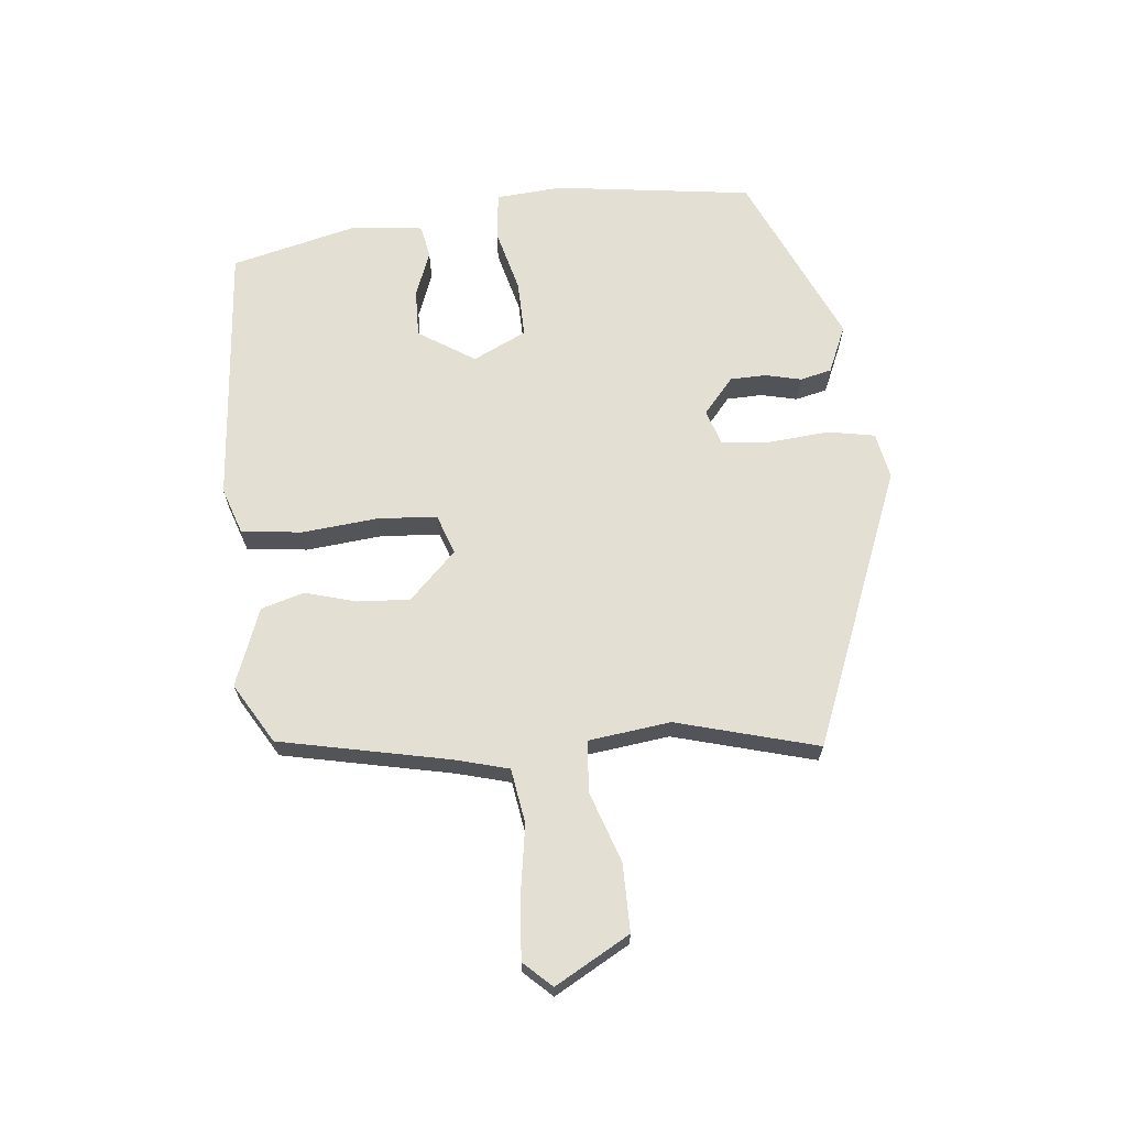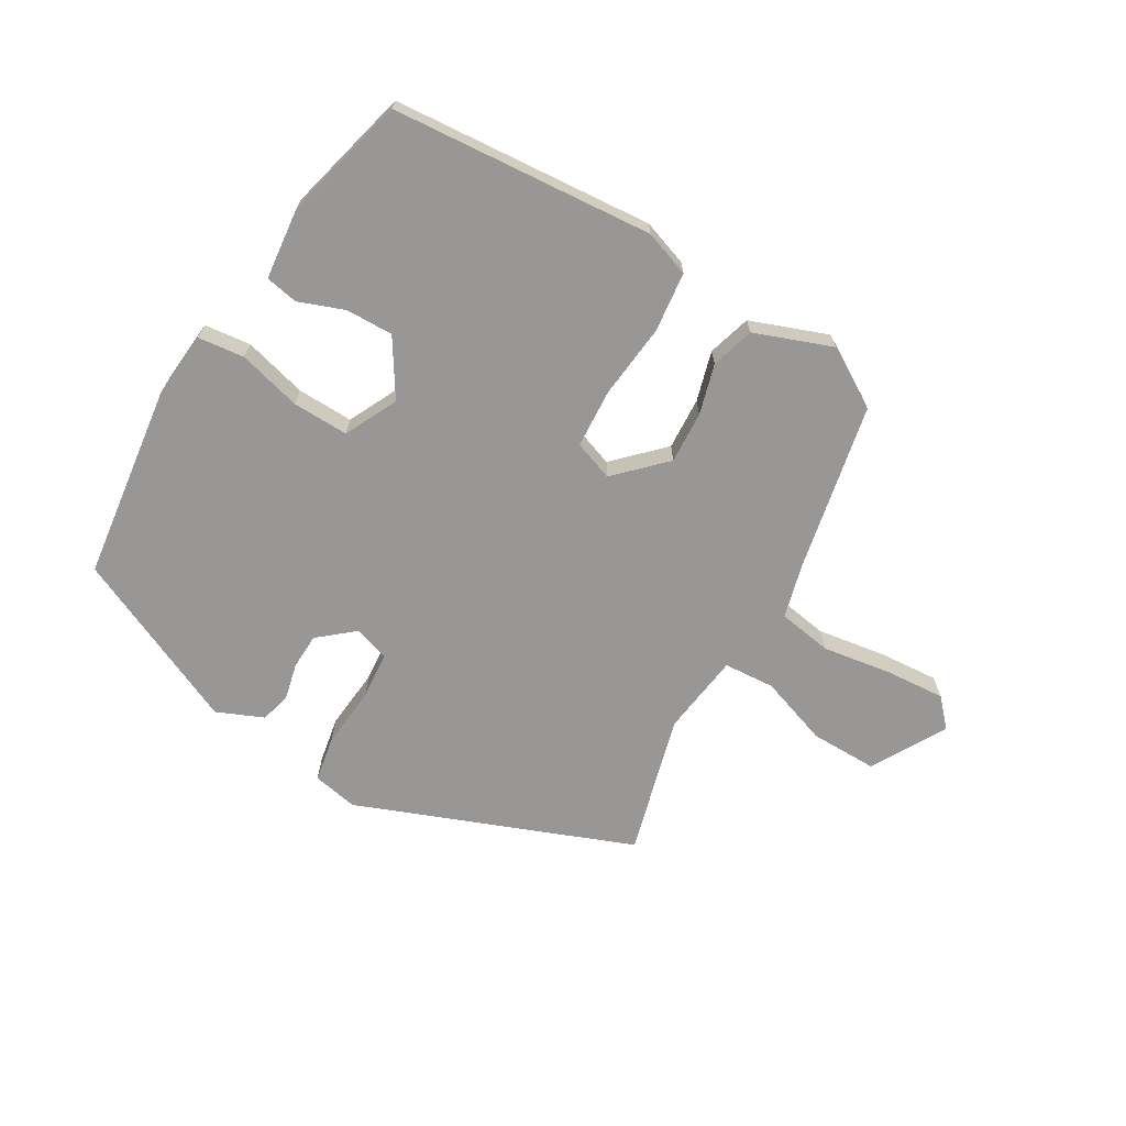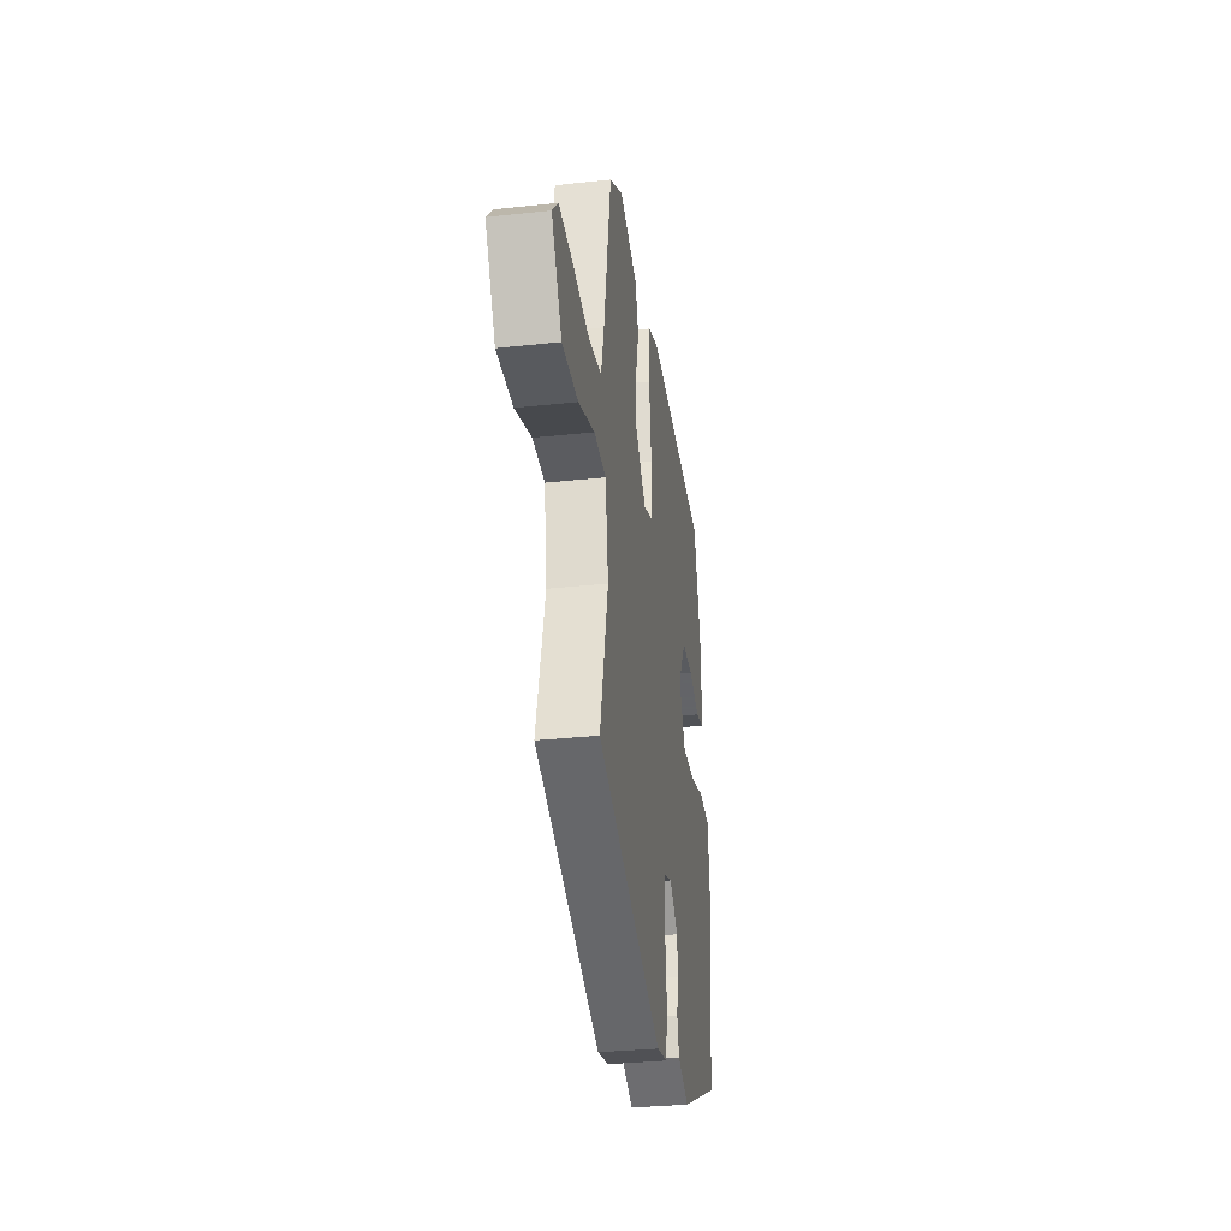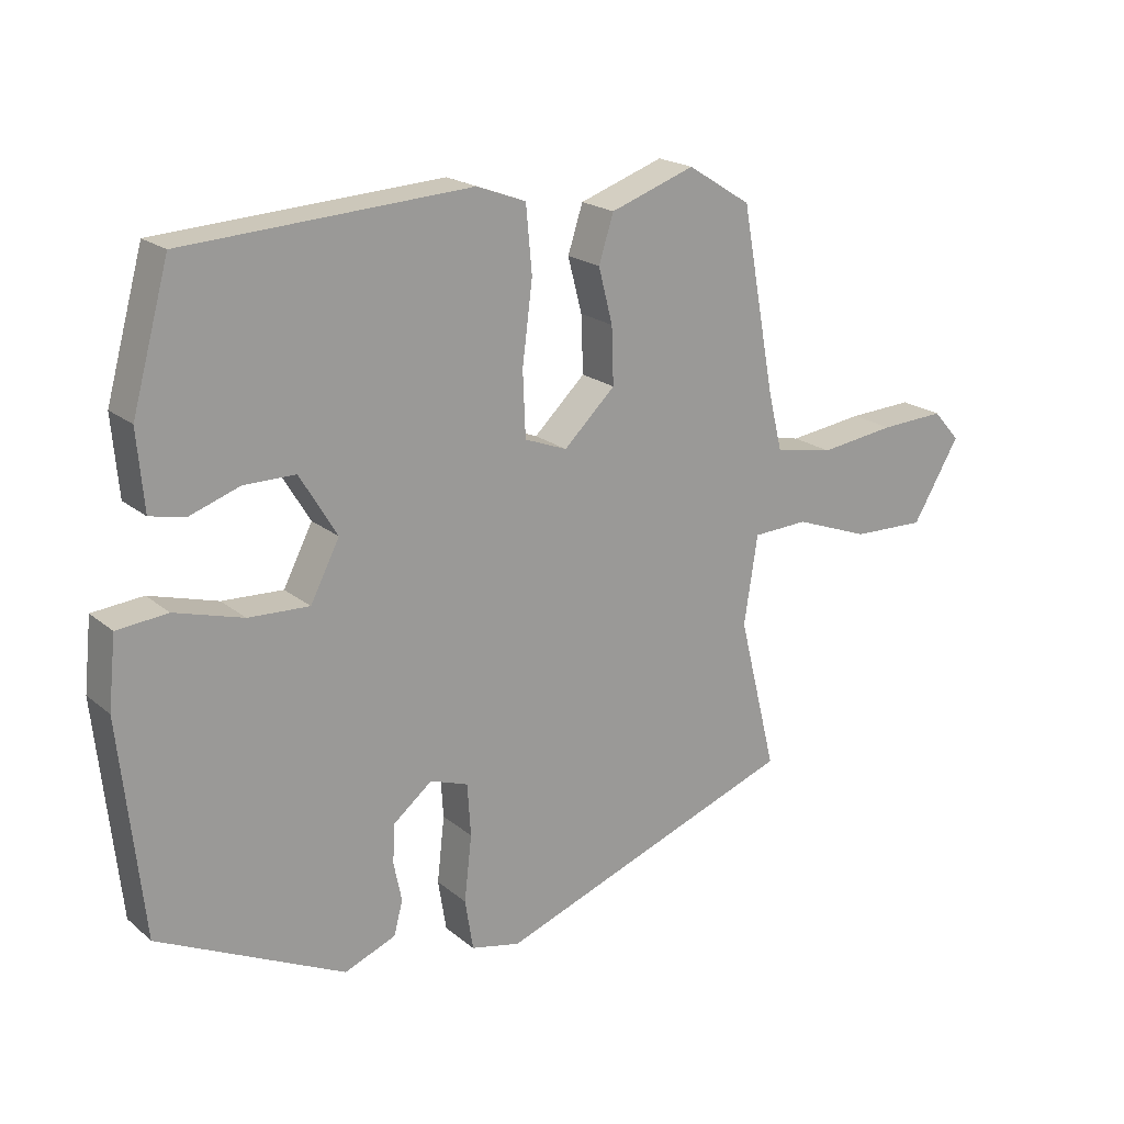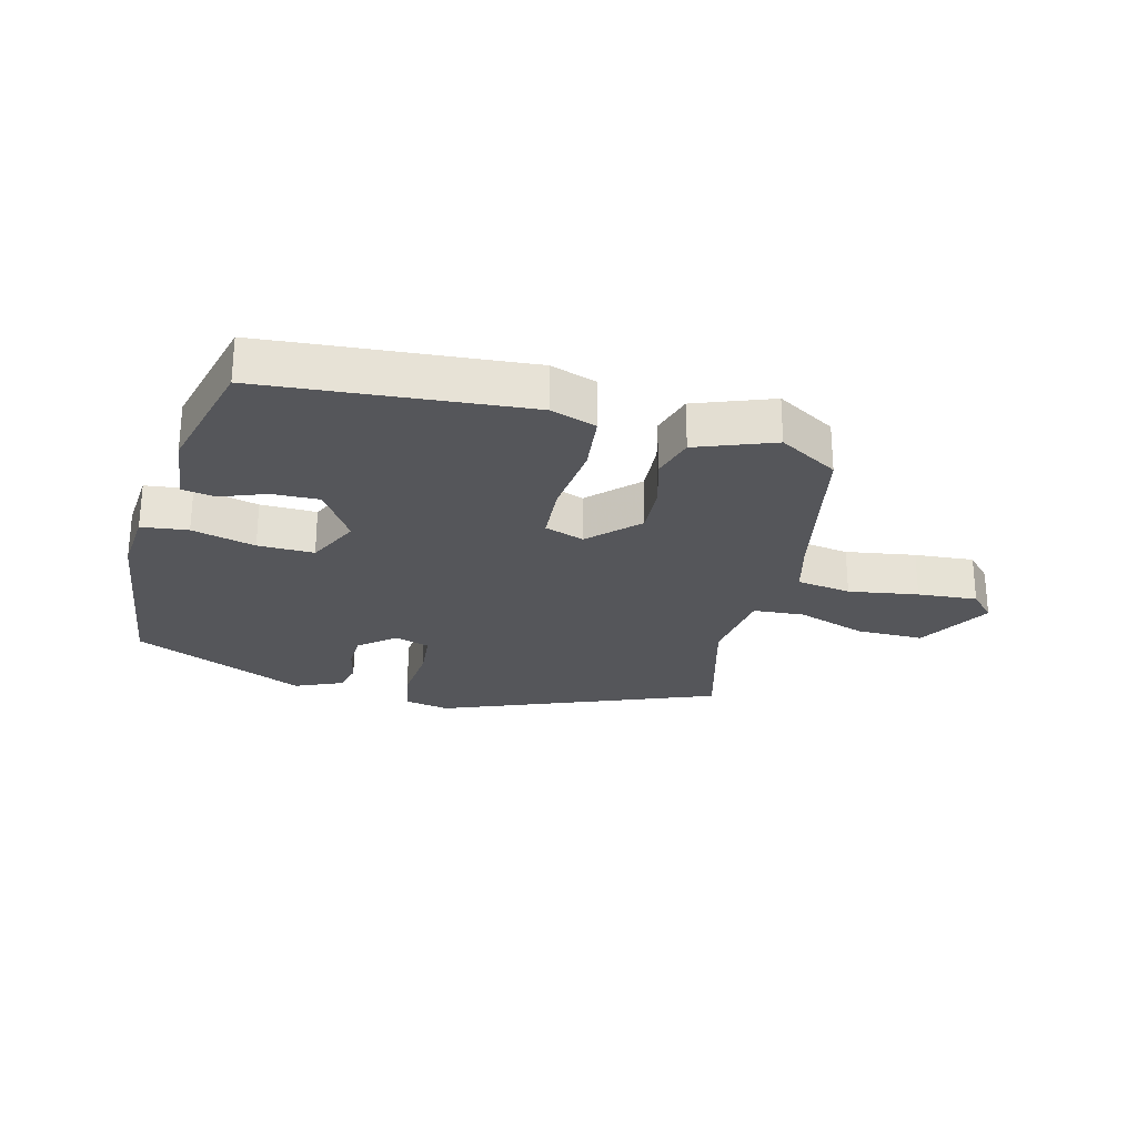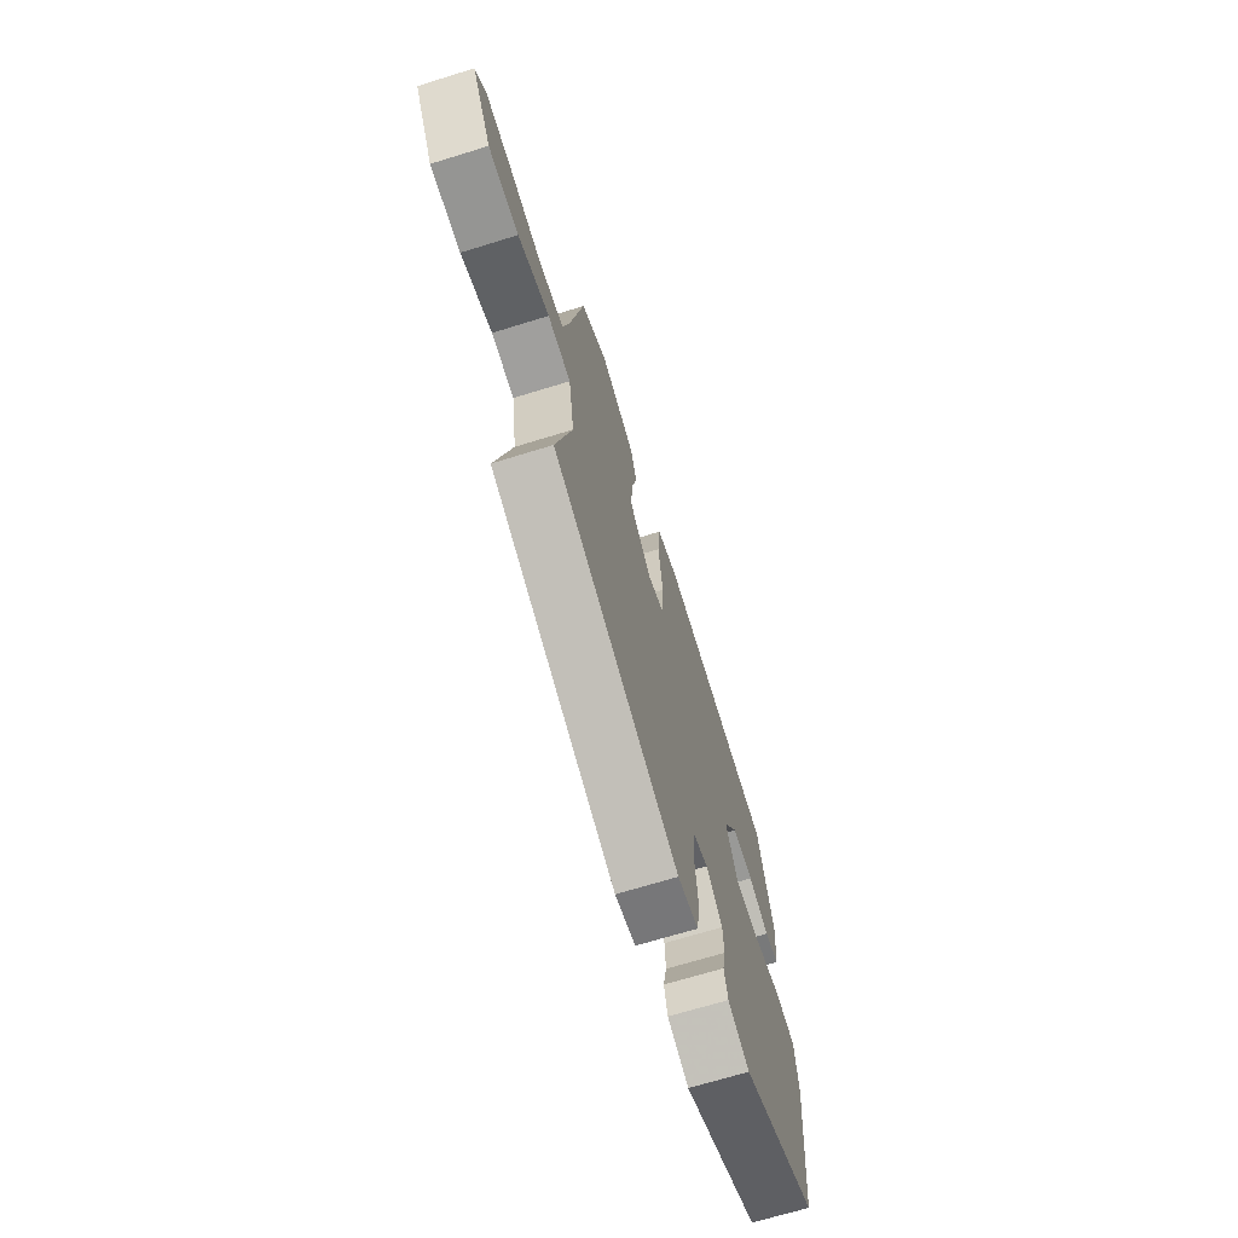
<metadata>
{"format":"obj","ext":"obj","renderer":"f3d","projection":"perspective","resolution":1024,"background":"white","views":[{"elev":67.0,"azim":85.7,"up":"+Y"},{"elev":-68.2,"azim":-29.4,"up":"+Y"},{"elev":-32.5,"azim":98.5,"up":"+Z"},{"elev":20.0,"azim":-34.4,"up":"+Z"},{"elev":-26.0,"azim":-13.2,"up":"+Y"},{"elev":-68.8,"azim":107.2,"up":"+Z"}]}
</metadata>
<code>
v 0.515 0.07 -0.36
v 0.07 0.07 -0.524
v -0.003 0.07 -0.508
v -0.015 0.07 -0.433
v -0.004 0.07 -0.336
v -0.009 0.07 -0.259
v -0.065 0.07 -0.239
v -0.123 0.07 -0.286
v -0.126 0.07 -0.343
v -0.114 0.07 -0.401
v -0.127 0.07 -0.451
v -0.203 0.07 -0.482
v -0.478 0.07 -0.35
v -0.512 0.07 -0.033
v -0.501 0.07 0.072
v -0.426 0.07 0.079
v -0.325 0.07 0.05
v -0.235 0.07 0.046
v -0.192 0.07 0.13
v -0.247 0.07 0.221
v -0.323 0.07 0.221
v -0.397 0.07 0.195
v -0.449 0.07 0.206
v -0.459 0.07 0.321
v -0.404 0.07 0.521
v 0.017 0.07 0.546
v 0.09 0.07 0.519
v 0.099 0.07 0.422
v 0.084 0.07 0.302
v 0.088 0.07 0.207
v 0.151 0.07 0.183
v 0.227 0.07 0.256
v 0.224 0.07 0.34
v 0.203 0.07 0.421
v 0.225 0.07 0.49
v 0.35 0.07 0.534
v 0.444 0.07 0.475
v 0.494 0.07 0.203
v 0.515 0.07 0.117
v 0.602 0.07 0.101
v 0.714 0.07 0.116
v 0.81 0.07 0.121
v 0.85 0.07 0.076
v 0.78 0.07 -0.042
v 0.672 0.07 -0.039
v 0.561 0.07 0.002
v 0.479 0.07 -0.002
v 0.459 0.07 -0.133
v 0.515 0 -0.36
v 0.07 0 -0.524
v -0.003 0 -0.508
v -0.015 0 -0.433
v -0.004 0 -0.336
v -0.009 0 -0.259
v -0.065 0 -0.239
v -0.123 0 -0.286
v -0.126 0 -0.343
v -0.114 0 -0.401
v -0.127 0 -0.451
v -0.203 0 -0.482
v -0.478 0 -0.35
v -0.512 0 -0.033
v -0.501 0 0.072
v -0.426 0 0.079
v -0.325 0 0.05
v -0.235 0 0.046
v -0.192 0 0.13
v -0.247 0 0.221
v -0.323 0 0.221
v -0.397 0 0.195
v -0.449 0 0.206
v -0.459 0 0.321
v -0.404 0 0.521
v 0.017 0 0.546
v 0.09 0 0.519
v 0.099 0 0.422
v 0.084 0 0.302
v 0.088 0 0.207
v 0.151 0 0.183
v 0.227 0 0.256
v 0.224 0 0.34
v 0.203 0 0.421
v 0.225 0 0.49
v 0.35 0 0.534
v 0.444 0 0.475
v 0.494 0 0.203
v 0.515 0 0.117
v 0.602 0 0.101
v 0.714 0 0.116
v 0.81 0 0.121
v 0.85 0 0.076
v 0.78 0 -0.042
v 0.672 0 -0.039
v 0.561 0 0.002
v 0.479 0 -0.002
v 0.459 0 -0.133
f 44 45 46
f 43 44 46
f 42 43 46
f 41 42 46
f 40 41 46
f 39 40 46 47
f 38 39 47
f 38 47 48
f 37 38 48
f 36 37 48
f 35 36 48
f 34 35 48
f 33 34 48
f 27 28 29
f 26 27 29
f 25 26 29
f 24 25 29
f 23 24 29
f 21 22 23
f 21 23 29
f 20 21 29
f 19 20 29 30
f 15 16 17
f 14 15 17
f 13 14 17
f 12 13 17
f 11 12 17
f 10 11 17
f 9 10 17
f 8 9 17 18
f 19 30 31
f 18 19 31
f 8 18 31
f 7 8 31
f 3 4 5
f 2 3 5
f 1 2 5 6
f 32 33 48 1
f 7 31 32
f 6 7 32
f 1 6 32
f 94 93 92
f 94 92 91
f 94 91 90
f 94 90 89
f 94 89 88
f 95 94 88 87
f 95 87 86
f 96 95 86
f 96 86 85
f 96 85 84
f 96 84 83
f 96 83 82
f 96 82 81
f 77 76 75
f 77 75 74
f 77 74 73
f 77 73 72
f 77 72 71
f 71 70 69
f 77 71 69
f 77 69 68
f 78 77 68 67
f 65 64 63
f 65 63 62
f 65 62 61
f 65 61 60
f 65 60 59
f 65 59 58
f 65 58 57
f 66 65 57 56
f 79 78 67
f 79 67 66
f 79 66 56
f 79 56 55
f 53 52 51
f 53 51 50
f 54 53 50 49
f 49 96 81 80
f 80 79 55
f 80 55 54
f 80 54 49
f 1 49 50 2
f 2 50 51 3
f 3 51 52 4
f 4 52 53 5
f 5 53 54 6
f 6 54 55 7
f 7 55 56 8
f 8 56 57 9
f 9 57 58 10
f 10 58 59 11
f 11 59 60 12
f 12 60 61 13
f 13 61 62 14
f 14 62 63 15
f 15 63 64 16
f 16 64 65 17
f 17 65 66 18
f 18 66 67 19
f 19 67 68 20
f 20 68 69 21
f 21 69 70 22
f 22 70 71 23
f 23 71 72 24
f 24 72 73 25
f 25 73 74 26
f 26 74 75 27
f 27 75 76 28
f 28 76 77 29
f 29 77 78 30
f 30 78 79 31
f 31 79 80 32
f 32 80 81 33
f 33 81 82 34
f 34 82 83 35
f 35 83 84 36
f 36 84 85 37
f 37 85 86 38
f 38 86 87 39
f 39 87 88 40
f 40 88 89 41
f 41 89 90 42
f 42 90 91 43
f 43 91 92 44
f 44 92 93 45
f 45 93 94 46
f 46 94 95 47
f 47 95 96 48
f 48 96 49 1

</code>
